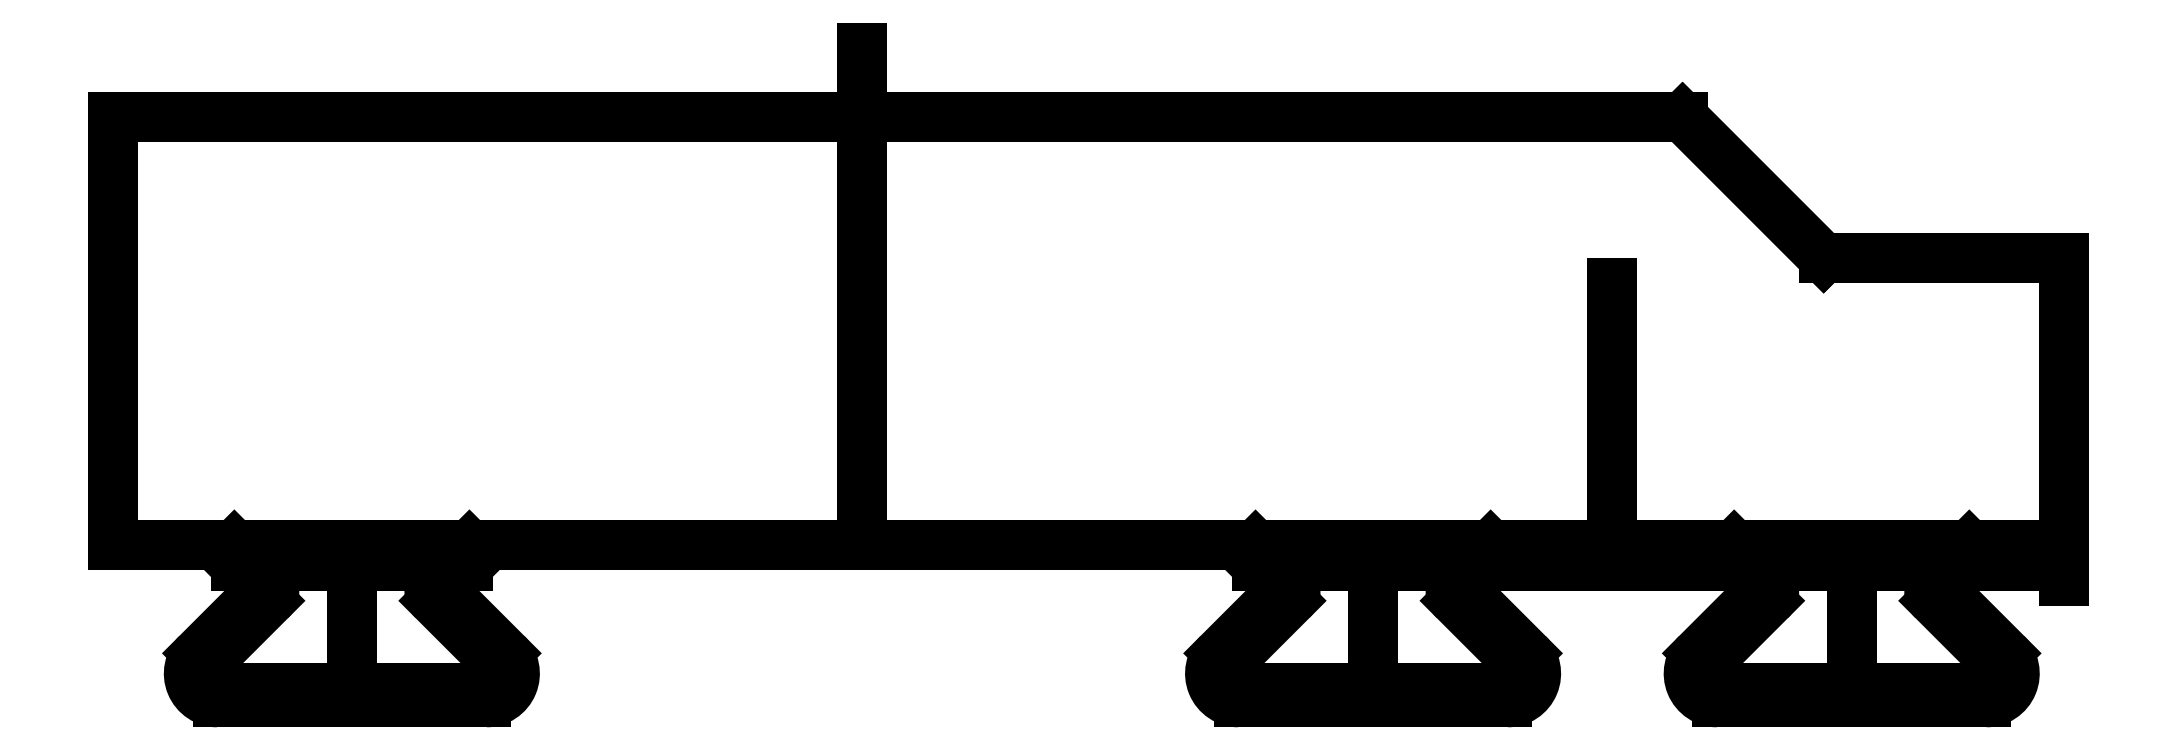
<metadata>
{"format":"dxf","ext":"dxf","renderer":"ezdxf+matplotlib","layout":"modelspace","background":"white","min_lineweight":24,"dpi":150}
</metadata>
<code>
0
SECTION
2
ENTITIES
0
LINE
8
0
10
-10.08
20
22.47
30
0
11
-32
21
22.47
31
0
0
ARC
8
0
10
-13.12
20
15.86
30
0
40
0.2
210
0
220
0
230
1
50
135
51
225
0
LINE
8
0
10
-32
20
16.5
30
0
11
-4.759
21
16.5
31
-8.865e-30
0
LINE
8
0
10
-16.04
20
16.5
30
0
11
-12.76
21
16.5
31
0
0
LINE
8
0
10
-15.75
20
15.79
30
-1.368e-47
11
-16.56
21
14.98
31
0
0
LINE
8
0
10
-32
20
16.5
30
0
11
-4.759
21
16.5
31
0
0
LINE
8
0
10
-32
20
16.5
30
0
11
-4.759
21
16.5
31
0
0
LINE
8
0
10
-13.26
20
15.72
30
0
11
-12.38
21
14.84
31
0
0
ARC
8
0
10
-16.28
20
14.7
30
0
40
0.4
210
0
220
0
230
1
50
135
51
270
0
LINE
8
0
10
-16.02
20
16.2
30
-4.25e-31
11
-15.75
21
15.93
31
-1.141e-31
0
LINE
8
0
10
-16.28
20
14.3
30
0
11
-14.4
21
14.3
31
0
0
LINE
8
0
10
-32
20
22.47
30
0
11
-32
21
16.5
31
0
0
LINE
8
0
10
-13.05
20
15.79
30
-6.432e-46
11
-12.24
21
14.98
31
0
0
LINE
8
0
10
-12.78
20
16.2
30
-5.508e-31
11
-13.05
21
15.93
31
-1.141e-31
0
ARC
8
0
10
-15.82
20
15.86
30
-1.141e-31
40
0.1
210
-8.066e-31
220
8.066e-31
230
1
50
-45
51
45
0
LINE
8
0
10
-32
20
22.47
30
3.787e-29
11
-32
21
16.5
31
0
0
ARC
8
0
10
-15.68
20
15.86
30
0
40
0.2
210
0
220
0
230
1
50
-45
51
45
0
ARC
8
0
10
-26.78
20
14.7
30
0
40
0.4
210
0
220
0
230
1
50
-90
51
45
0
LINE
8
0
10
-16.28
20
14.5
30
0
11
-14.4
21
14.5
31
0
0
LINE
8
0
10
-27.52
20
15.72
30
0
11
-26.64
21
14.84
31
0
0
LINE
8
0
10
-16.04
20
16.5
30
0
11
-15.54
21
16
31
0
0
ARC
8
0
10
-27.23
20
15.86
30
-1.141e-31
40
0.1
210
1.644e-34
220
1.644e-34
230
1
50
135
51
225
0
LINE
8
0
10
-15.54
20
15.72
30
0
11
-16.42
21
14.84
31
0
0
LINE
8
0
10
-26.78
20
14.3
30
0
11
-28.66
21
14.3
31
0
0
ARC
8
0
10
-12.52
20
14.7
30
0
40
0.4
210
0
220
0
230
1
50
-90
51
45
0
LINE
8
0
10
-27.03
20
16.2
30
-5.508e-31
11
-27.31
21
15.93
31
-1.141e-31
0
ARC
8
0
10
-12.52
20
14.7
30
0
40
0.2
210
0
220
0
230
1
50
-90
51
45
0
ARC
8
0
10
-29.94
20
15.86
30
0
40
0.2
210
0
220
0
230
1
50
-45
51
45
0
LINE
8
0
10
-12.52
20
14.5
30
0
11
-14.4
21
14.5
31
0
0
LINE
8
0
10
-30.3
20
16.5
30
0
11
-29.8
21
16
31
0
0
LINE
8
0
10
-30.53
20
14.5
30
0
11
-28.66
21
14.5
31
0
0
LINE
8
0
10
-12.52
20
14.3
30
0
11
-14.4
21
14.3
31
0
0
LINE
8
0
10
-28.66
20
16.5
30
-4.432e-30
11
-28.66
21
14.5
31
-4.432e-30
0
LINE
8
0
10
-14.4
20
16.5
30
-4.432e-30
11
-14.4
21
14.5
31
-4.432e-30
0
ARC
8
0
10
-30.08
20
15.86
30
-1.141e-31
40
0.1
210
-4.718e-33
220
1.608e-30
230
1
50
-45
51
45
0
ARC
8
0
10
-16.28
20
14.7
30
0
40
0.2
210
0
220
0
230
1
50
135
51
270
0
LINE
8
0
10
-29.8
20
15.72
30
0
11
-30.68
21
14.84
31
0
0
ARC
8
0
10
-12.98
20
15.86
30
-1.141e-31
40
0.1
210
8.02e-31
220
8.02e-31
230
1
50
135
51
225
0
ARC
8
0
10
-30.53
20
14.7
30
0
40
0.4
210
0
220
0
230
1
50
135
51
270
0
LINE
8
0
10
-16.02
20
16.2
30
-4.25e-31
11
-12.78
21
16.2
31
-5.508e-31
0
LINE
8
0
10
-26.78
20
14.5
30
0
11
-28.66
21
14.5
31
0
0
LINE
8
0
10
-12.76
20
16.5
30
0
11
-13.26
21
16
31
0
0
LINE
8
0
10
-30.01
20
15.79
30
-4.379e-46
11
-30.82
21
14.98
31
0
0
LWPOLYLINE
8
0
90
2
70
1
43
0
10
-11.06
20
20.5
10
-11.06
20
16.5
0
LINE
8
0
10
-27.02
20
16.5
30
0
11
-30.3
21
16.5
31
0
0
LINE
8
0
10
-30.53
20
14.3
30
0
11
-28.66
21
14.3
31
0
0
LINE
8
0
10
-27.31
20
15.79
30
0
11
-26.5
21
14.98
31
0
0
LINE
8
0
10
-21.53
20
23.44
30
3.642e-30
11
-21.53
21
16.5
31
3.642e-30
0
ARC
8
0
10
-26.78
20
14.7
30
0
40
0.2
210
0
220
0
230
1
50
-90
51
45
0
ARC
8
0
10
-30.53
20
14.7
30
0
40
0.2
210
0
220
0
230
1
50
135
51
270
0
LINE
8
0
10
-30.28
20
16.2
30
-5.508e-31
11
-30.01
21
15.93
31
-1.141e-31
0
ARC
8
0
10
-6.293
20
15.86
30
-1.141e-31
40
0.1
210
-6.573e-36
220
-6.573e-36
230
1
50
135
51
225
0
LINE
8
0
10
-27.03
20
16.2
30
-5.508e-31
11
-30.28
21
16.2
31
-5.508e-31
0
ARC
8
0
10
-9.593
20
14.7
30
0
40
0.2
210
0
220
0
230
1
50
135
51
270
0
ARC
8
0
10
-27.38
20
15.86
30
0
40
0.2
210
0
220
0
230
1
50
135
51
225
0
LINE
8
0
10
-27.02
20
16.5
30
0
11
-27.52
21
16
31
0
0
LINE
8
0
10
-9.593
20
14.5
30
0
11
-7.718
21
14.5
31
0
0
LINE
8
0
10
-32
20
22.47
30
0
11
-32
21
16.5
31
0
0
LINE
8
0
10
-6.076
20
16.5
30
0
11
-6.576
21
16
31
0
0
LINE
8
0
10
-6.576
20
15.72
30
0
11
-5.7
21
14.84
31
0
0
LINE
8
0
10
-9.593
20
14.3
30
0
11
-7.718
21
14.3
31
0
0
ARC
8
0
10
-9
20
15.86
30
0
40
0.2
210
0
220
0
230
1
50
-45
51
45
0
ARC
8
0
10
-9.142
20
15.86
30
-1.141e-31
40
0.1
210
-4.547e-33
220
1.609e-30
230
1
50
-45
51
45
0
ARC
8
0
10
-5.842
20
14.7
30
0
40
0.2
210
0
220
0
230
1
50
-90
51
45
0
LINE
8
0
10
-5.842
20
14.5
30
0
11
-7.718
21
14.5
31
0
0
LINE
8
0
10
-6.093
20
16.2
30
-4.25e-31
11
-9.342
21
16.2
31
-5.508e-31
0
LINE
8
0
10
-7.718
20
16.5
30
-4.432e-30
11
-7.718
21
14.5
31
-4.432e-30
0
LINE
8
0
10
-4.759
20
16.5
30
-8.865e-30
11
-12.76
21
16.5
31
0
0
LINE
8
0
10
-9.342
20
16.2
30
-5.508e-31
11
-9.071
21
15.93
31
-1.141e-31
0
LINE
8
0
10
-4.759
20
16.2
30
-8.865e-30
11
-12.78
21
16.2
31
-5.508e-31
0
LINE
8
0
10
-5.842
20
14.3
30
0
11
-7.718
21
14.3
31
0
0
LINE
8
0
10
-6.076
20
16.5
30
0
11
-9.359
21
16.5
31
0
0
LINE
8
0
10
-10.08
20
22.47
30
0
11
-8.109
21
20.5
31
0
0
LINE
8
0
10
-6.364
20
15.79
30
-1.368e-47
11
-5.559
21
14.98
31
0
0
LINE
8
0
10
-4.759
20
20.5
30
0
11
-8.109
21
20.5
31
0
0
LINE
8
0
10
-4.759
20
16.5
30
0
11
-4.759
21
20.5
31
0
0
LINE
8
0
10
-9.071
20
15.79
30
-6.432e-46
11
-9.876
21
14.98
31
0
0
LINE
8
0
10
-8.859
20
15.72
30
0
11
-9.735
21
14.84
31
0
0
LINE
8
0
10
-4.759
20
16.5
30
-8.865e-30
11
-4.759
21
20.5
31
1.233e-31
0
LINE
8
0
10
-9.359
20
16.5
30
0
11
-8.859
21
16
31
0
0
ARC
8
0
10
-9.593
20
14.7
30
0
40
0.4
210
0
220
0
230
1
50
135
51
270
0
ARC
8
0
10
-5.842
20
14.7
30
0
40
0.4
210
0
220
0
230
1
50
-90
51
45
0
LINE
8
0
10
-4.759
20
20.5
30
0
11
-8.109
21
20.5
31
0
0
ARC
8
0
10
-6.435
20
15.86
30
0
40
0.2
210
0
220
0
230
1
50
135
51
225
0
LINE
8
0
10
-6.093
20
16.2
30
-4.25e-31
11
-6.364
21
15.93
31
-1.141e-31
0
LINE
8
0
10
-4.759
20
16.5
30
0
11
-4.759
21
20.5
31
0
0
LINE
8
0
10
-4.759
20
20.5
30
1.233e-31
11
-8.109
21
20.5
31
1.064e-30
0
LINE
8
0
10
-4.759
20
16.5
30
-4.432e-30
11
-4.759
21
16
31
-4.432e-30
0
LINE
8
0
10
-8.109
20
20.5
30
0
11
-10.08
21
22.47
31
0
0
ENDSEC
0
EOF

</code>
